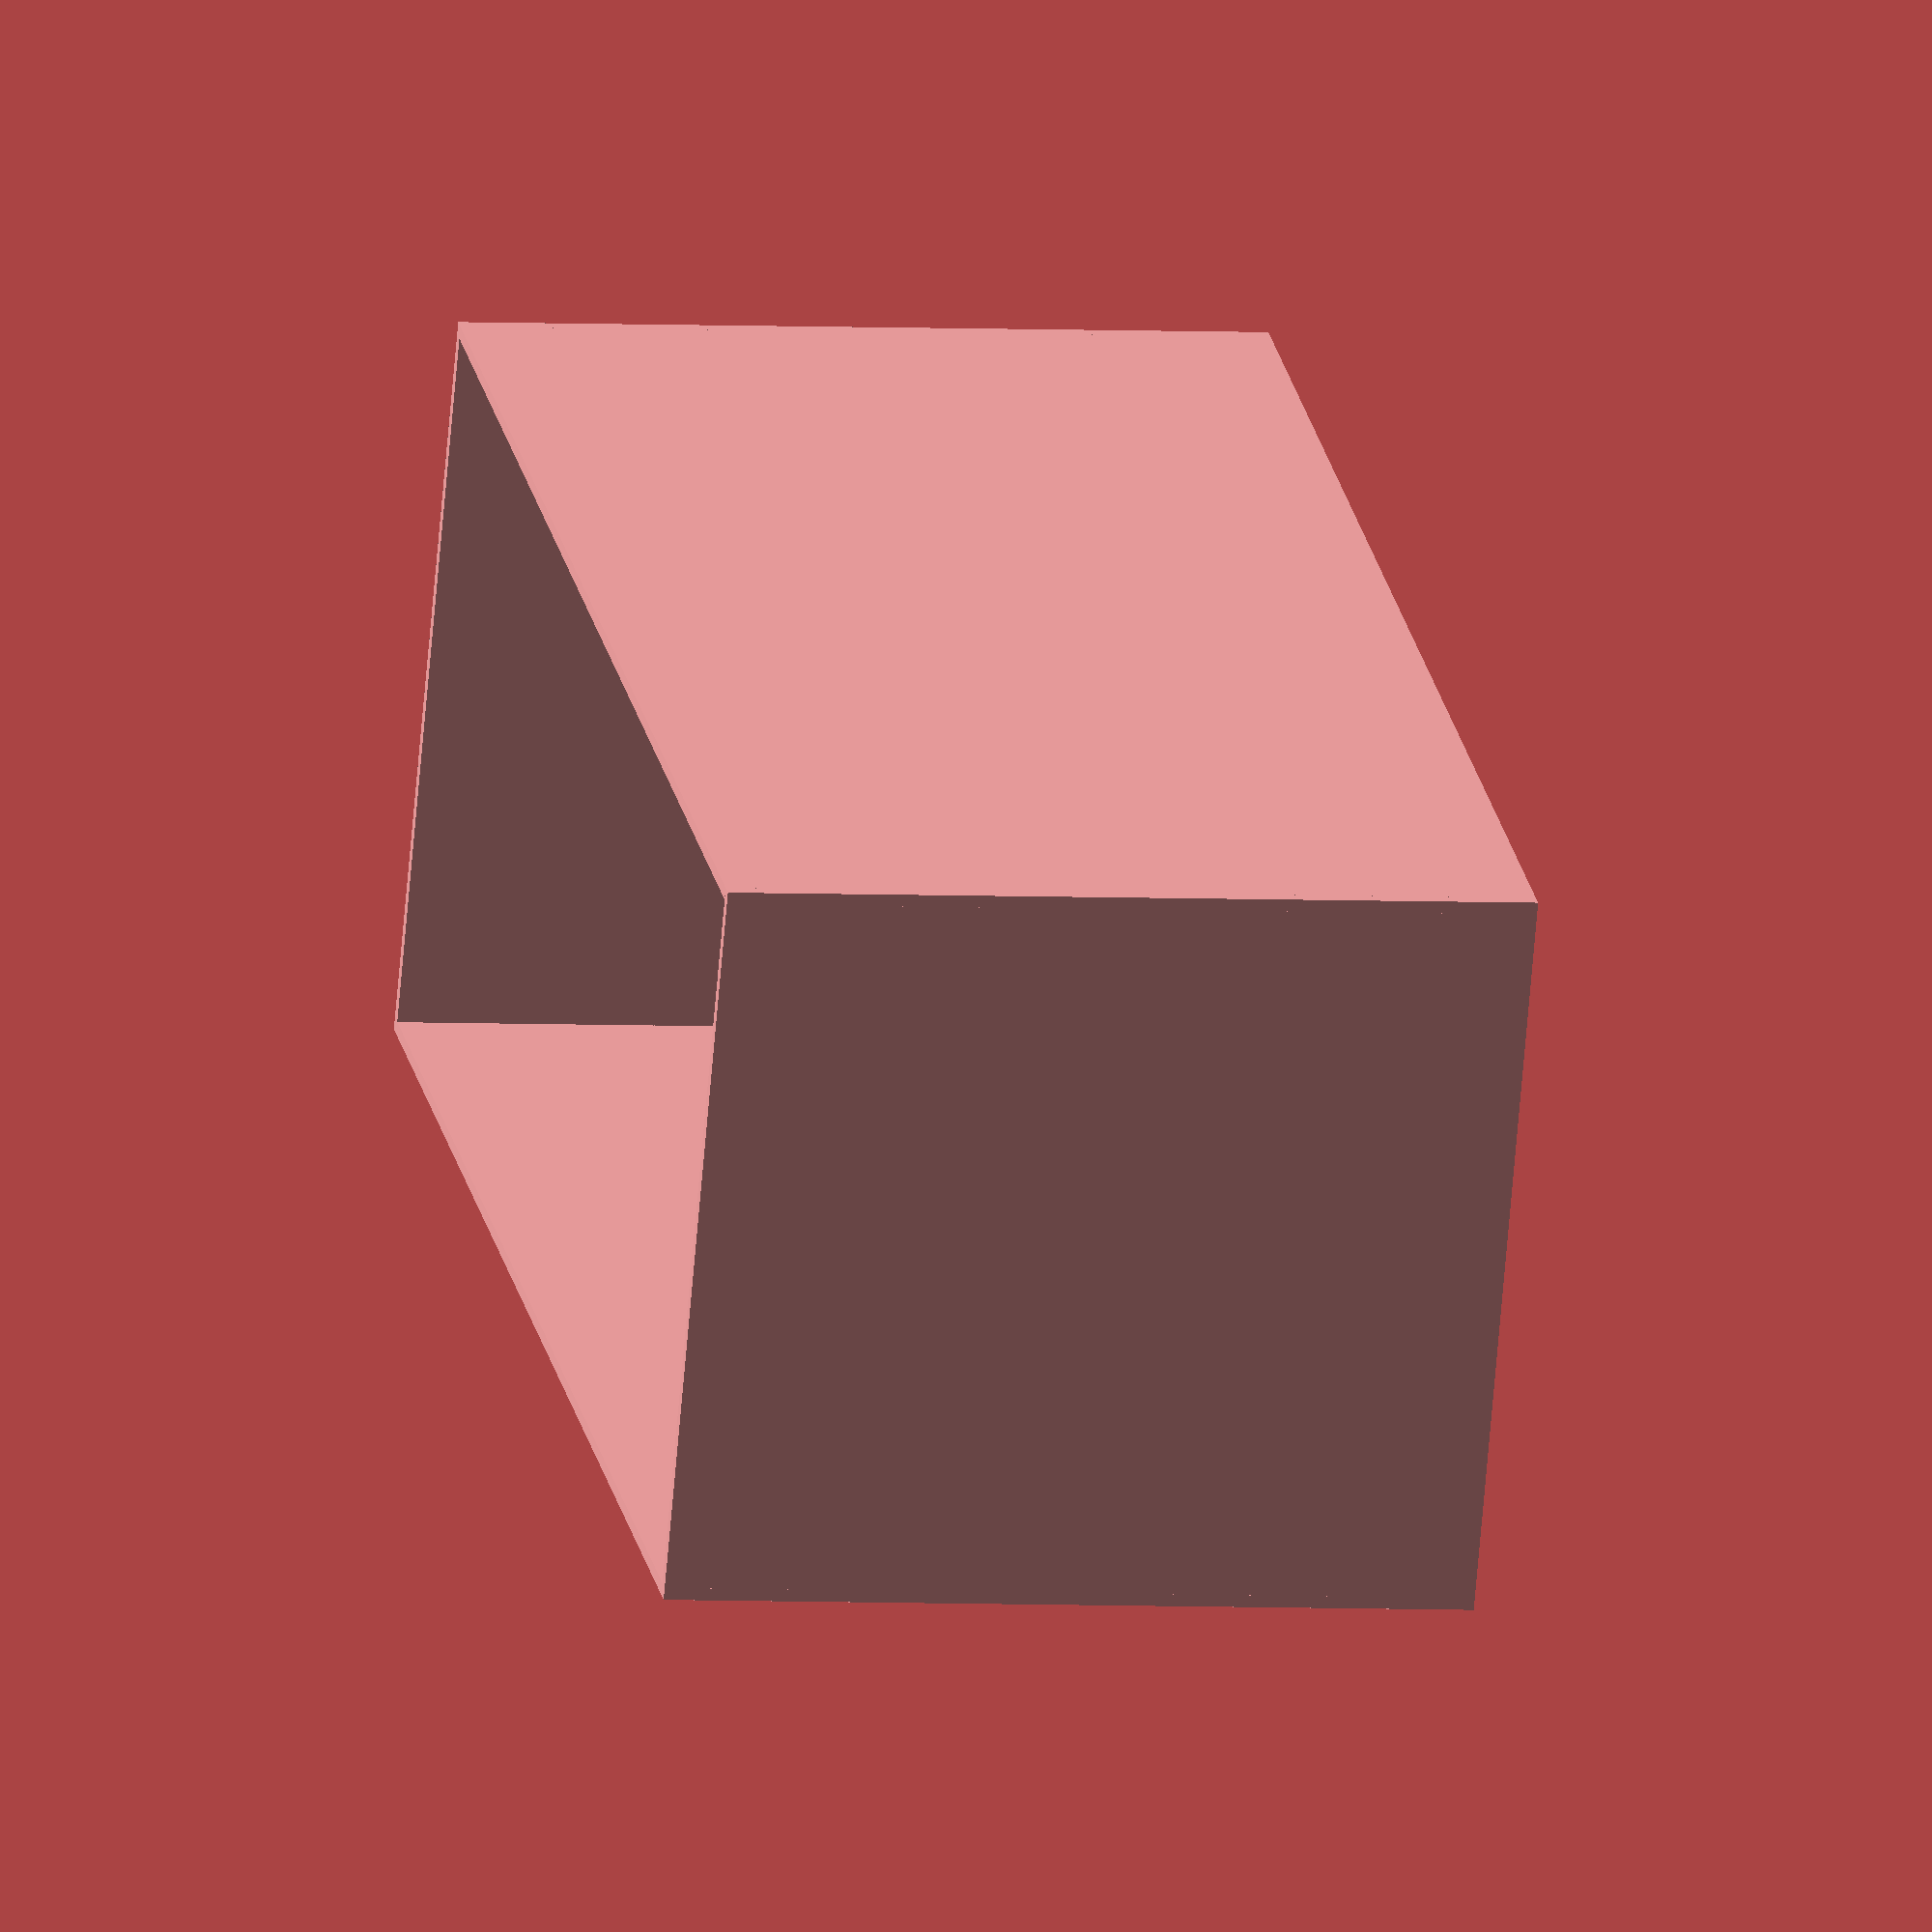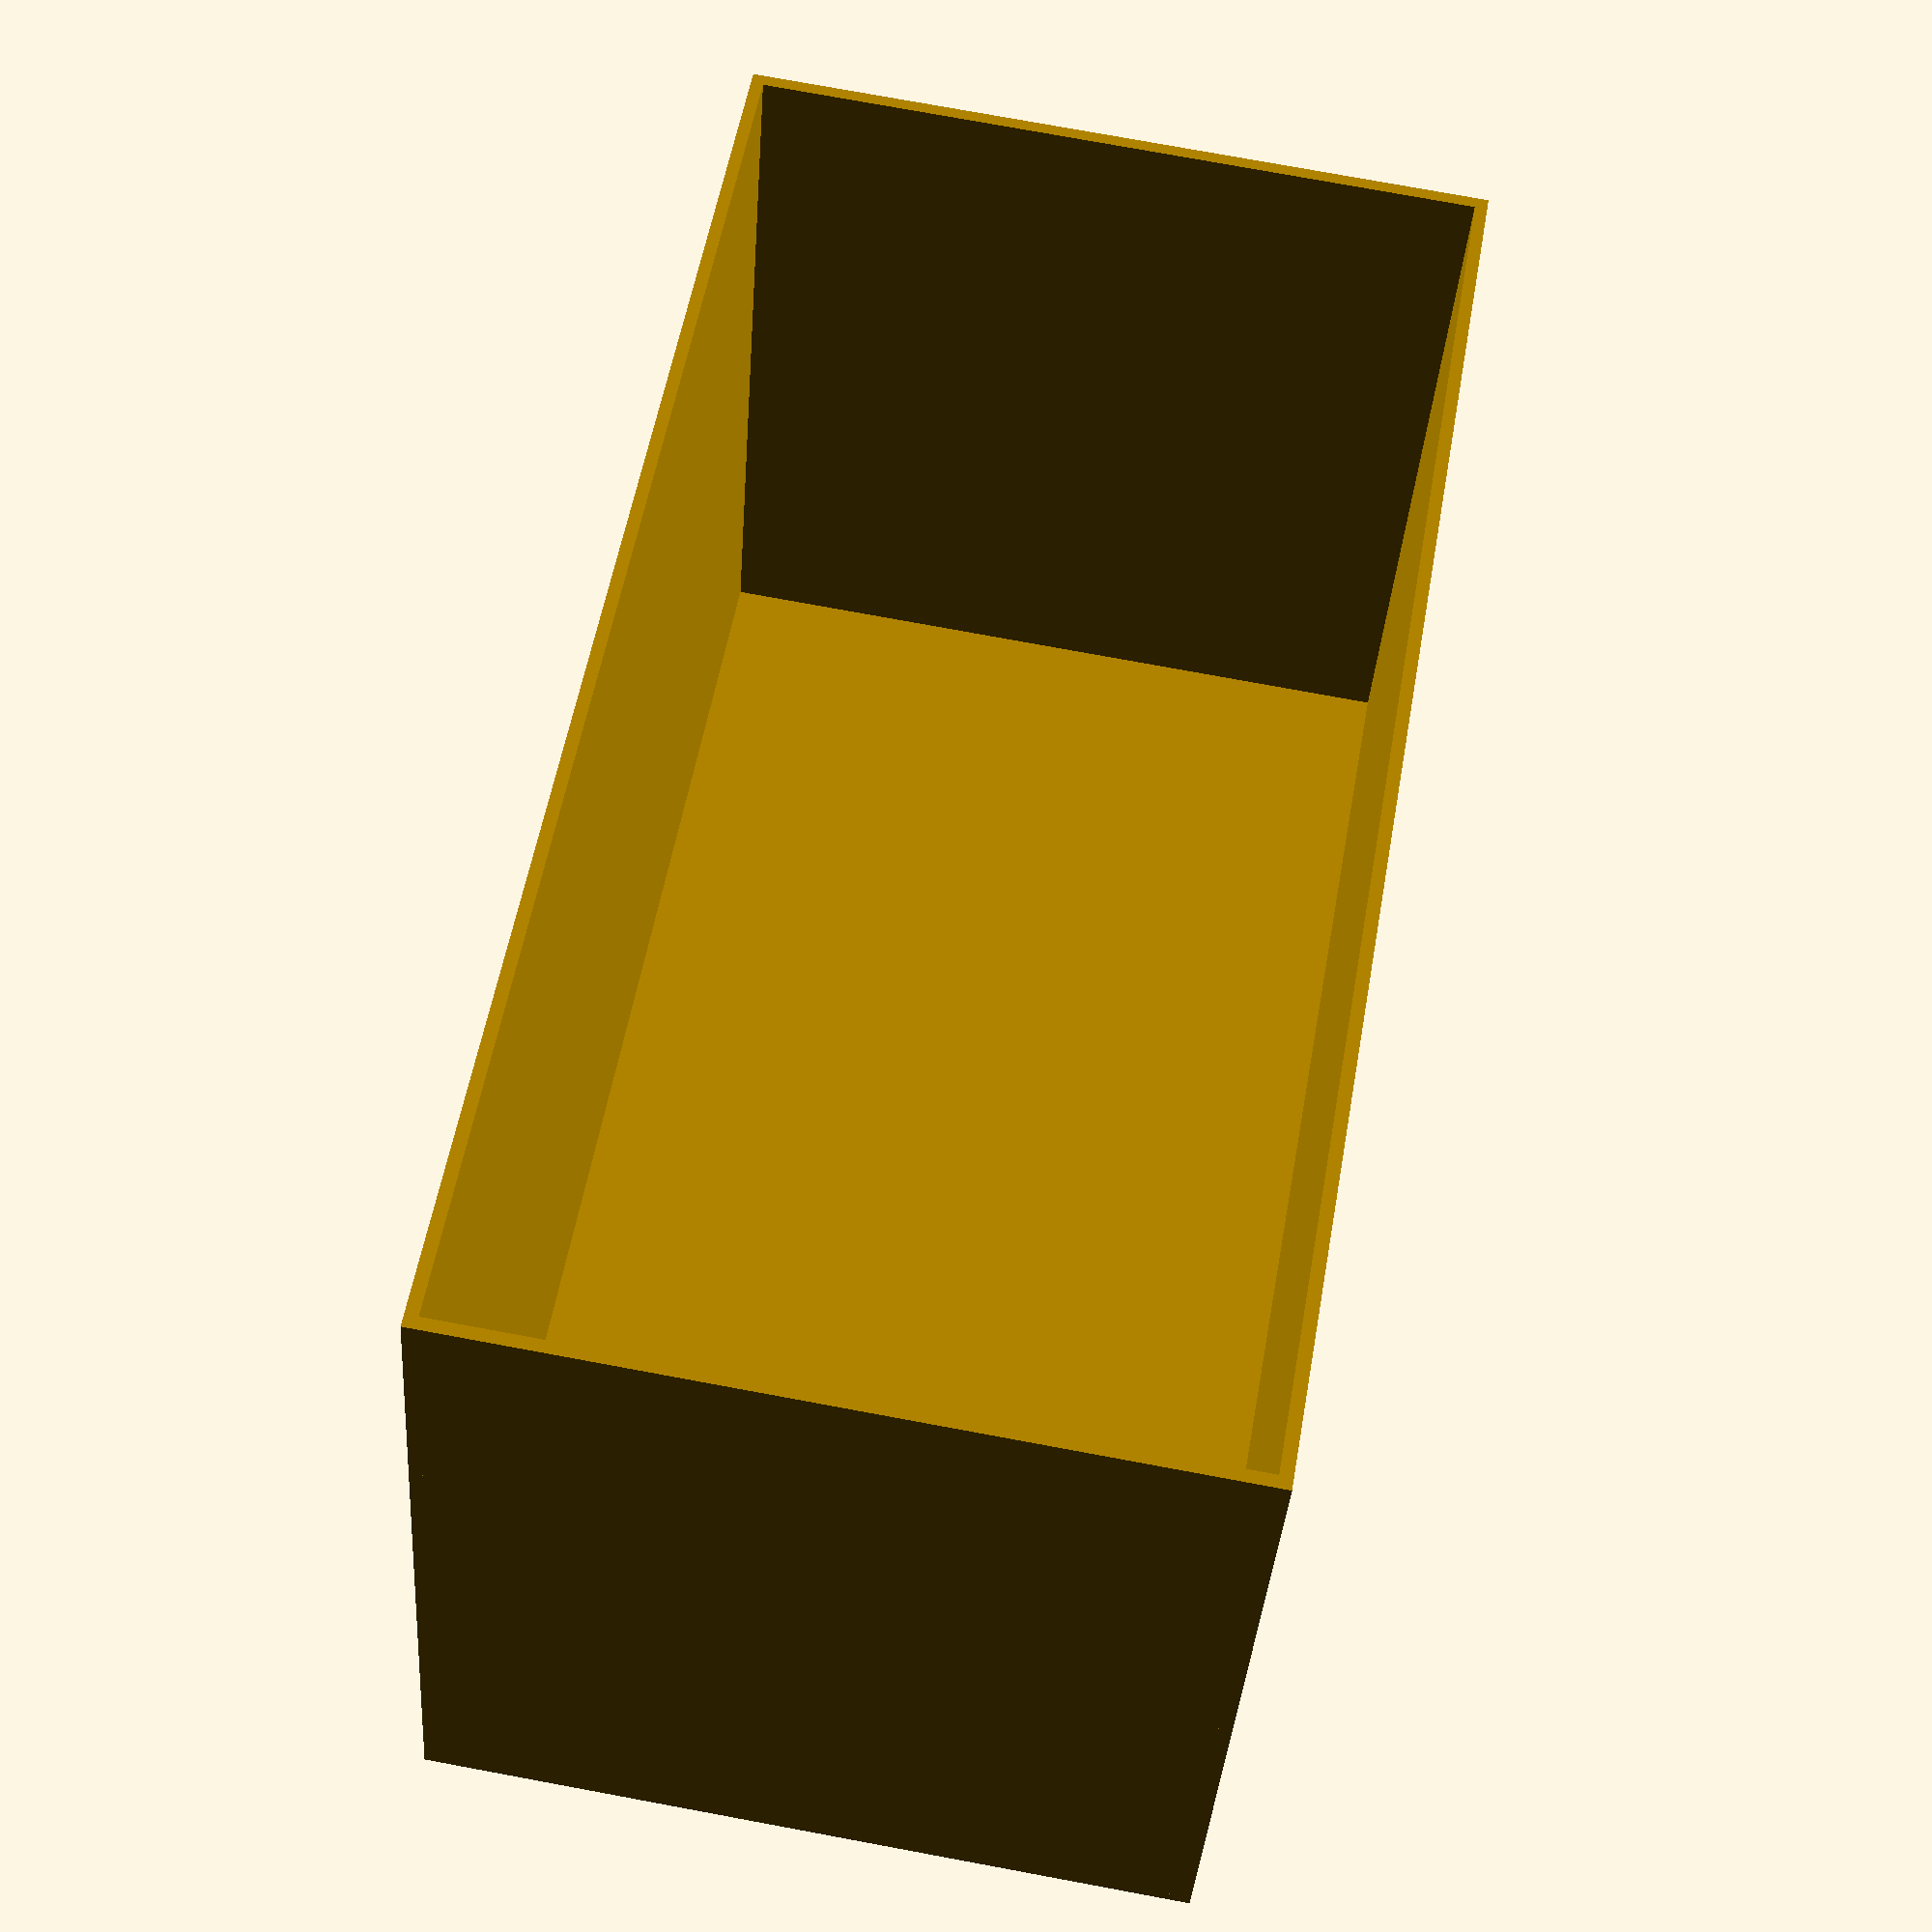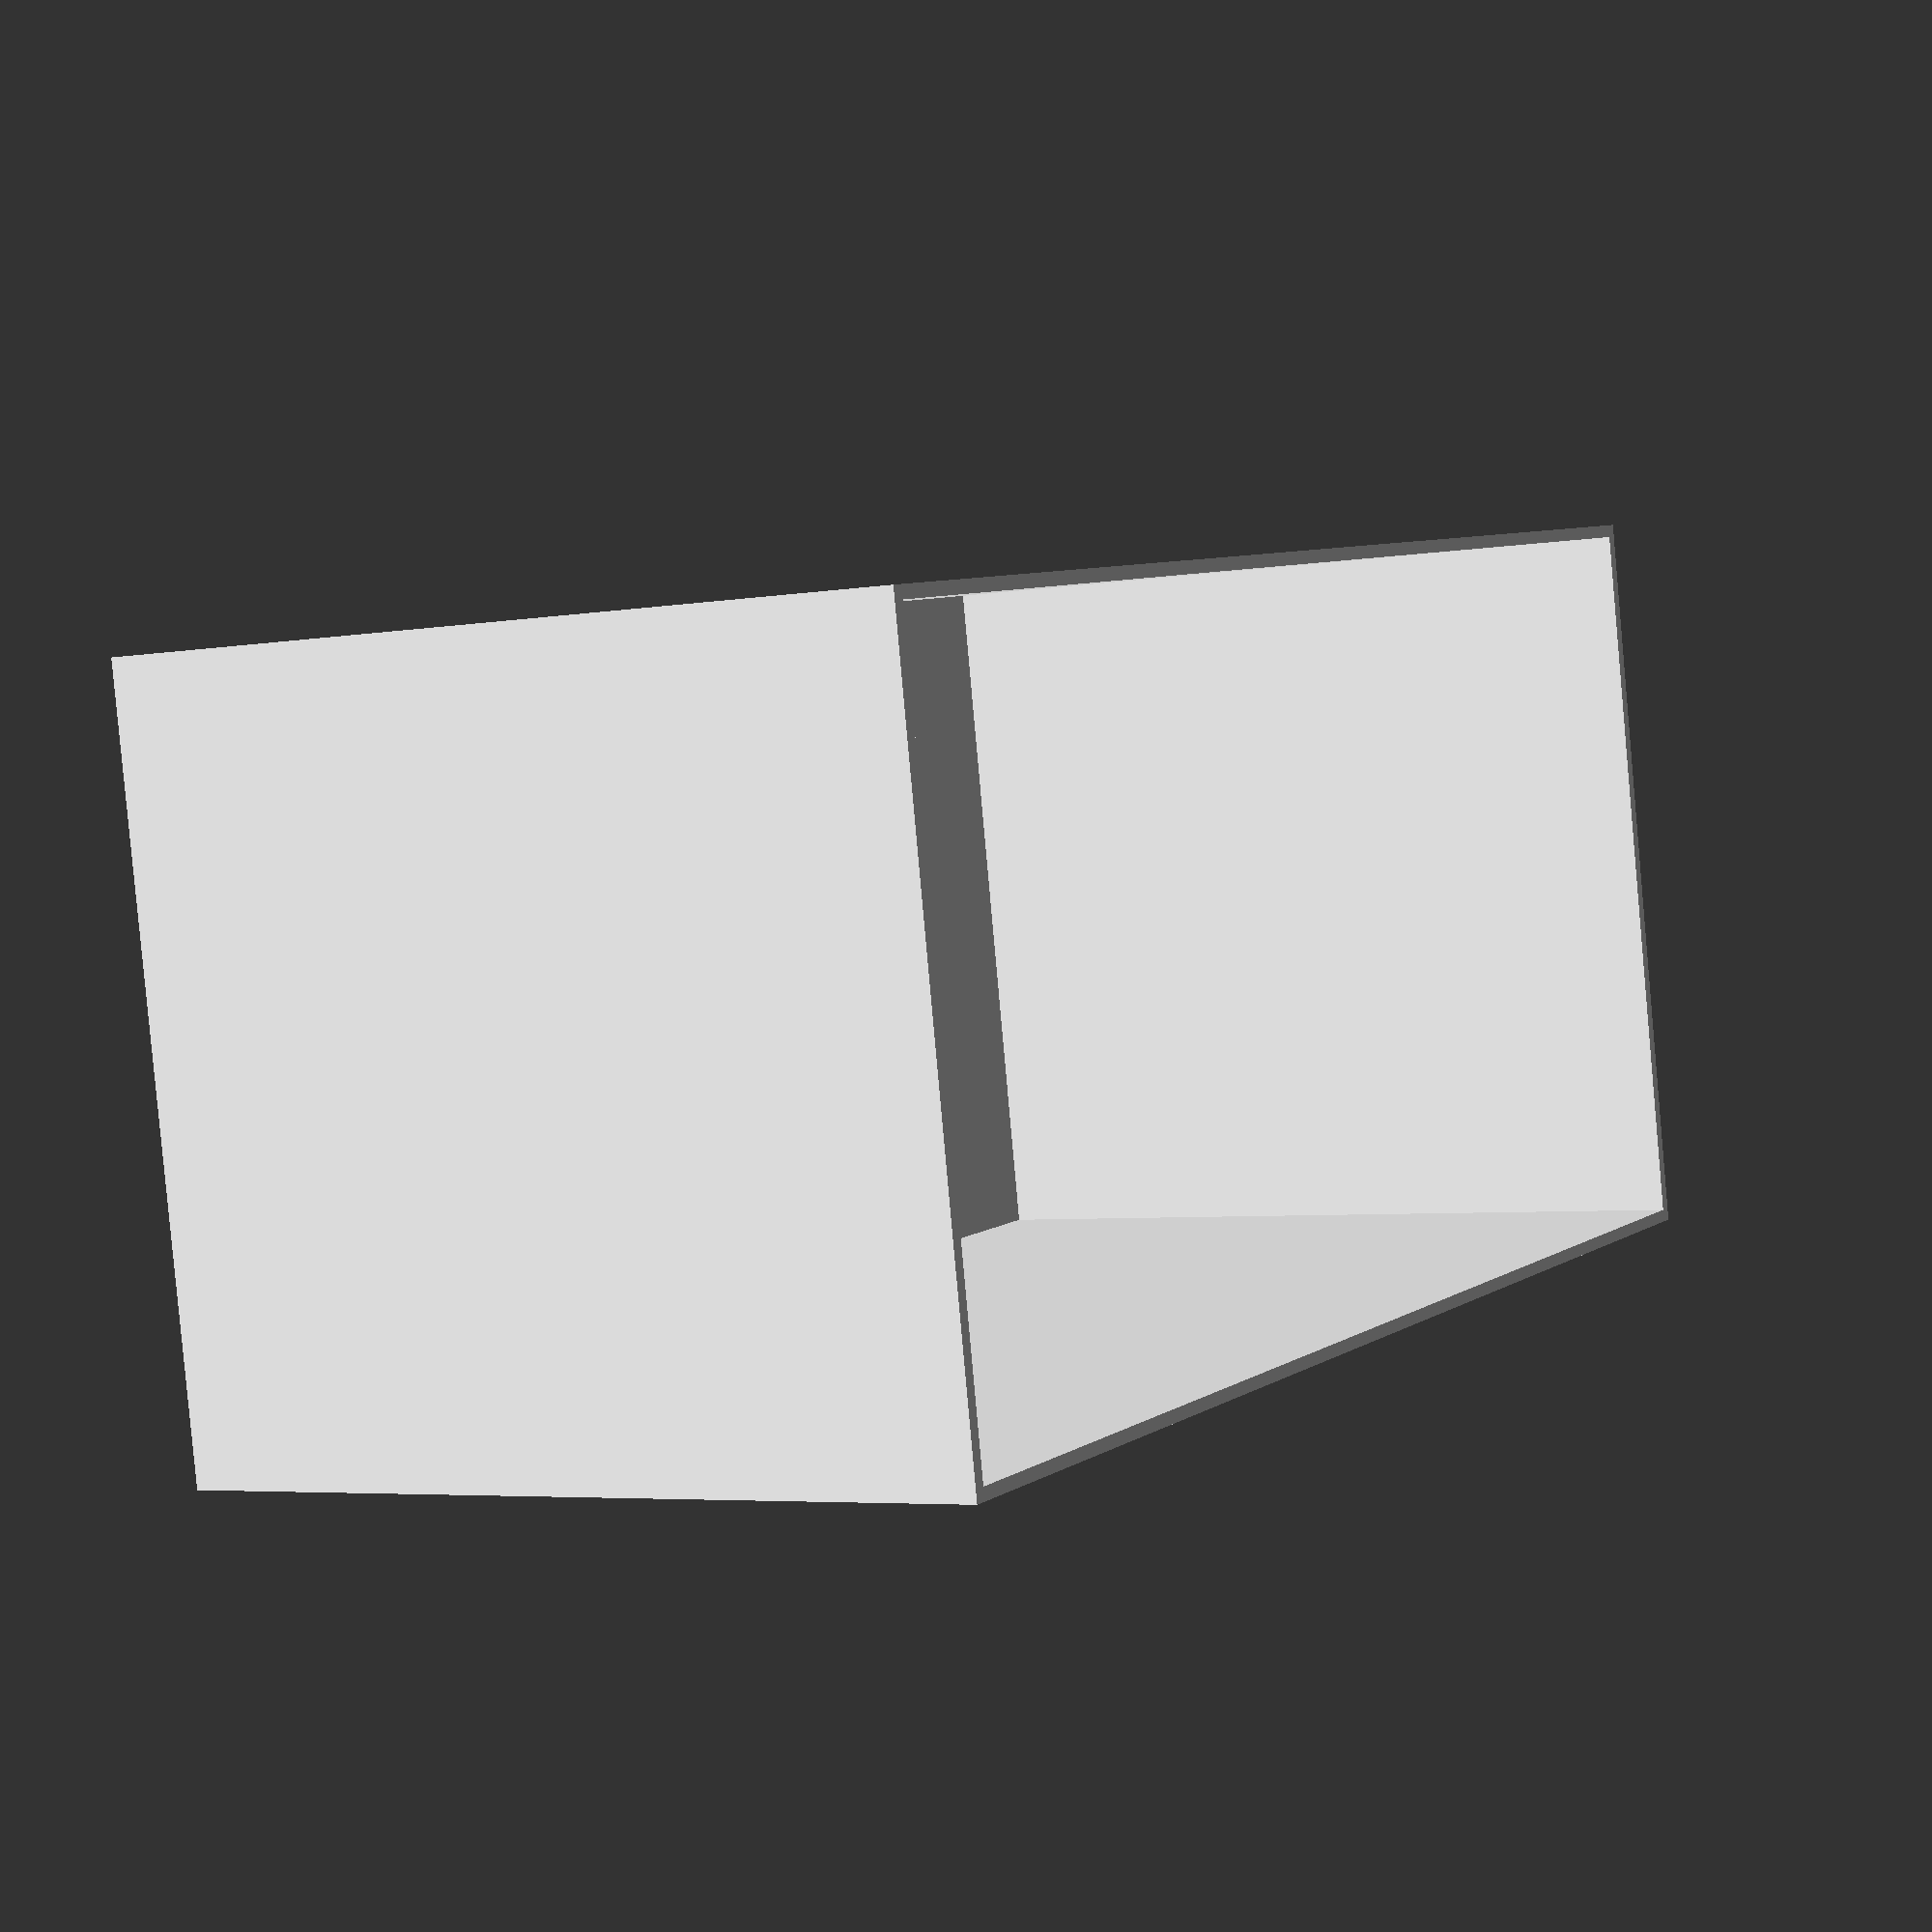
<openscad>
gridSize=60;

numberOfLengths=1;
numberOfWidth=2;

length=(gridSize*numberOfLengths);
width=(gridSize*numberOfWidth);
height=65;
bottom_thickness=1;
wall_thickness=1;

translate([-(length/2),-(width/2),0]){
    cube([length,width,bottom_thickness]);
}

translate([-(length/2),-(width/2),0]){
    cube([length,wall_thickness,height]);
}

translate([-(length/2),(width/2-wall_thickness),0]){
    cube([length,wall_thickness,height]);
}

translate([-(length/2),(-width/2),0]){
    cube([wall_thickness,width,height]);
}

translate([(length/2-wall_thickness),(-width/2),0]){
    cube([wall_thickness,width,height]);
}
</openscad>
<views>
elev=183.6 azim=115.5 roll=101.3 proj=o view=wireframe
elev=35.2 azim=9.8 roll=356.2 proj=p view=solid
elev=4.5 azim=259.8 roll=300.5 proj=p view=wireframe
</views>
